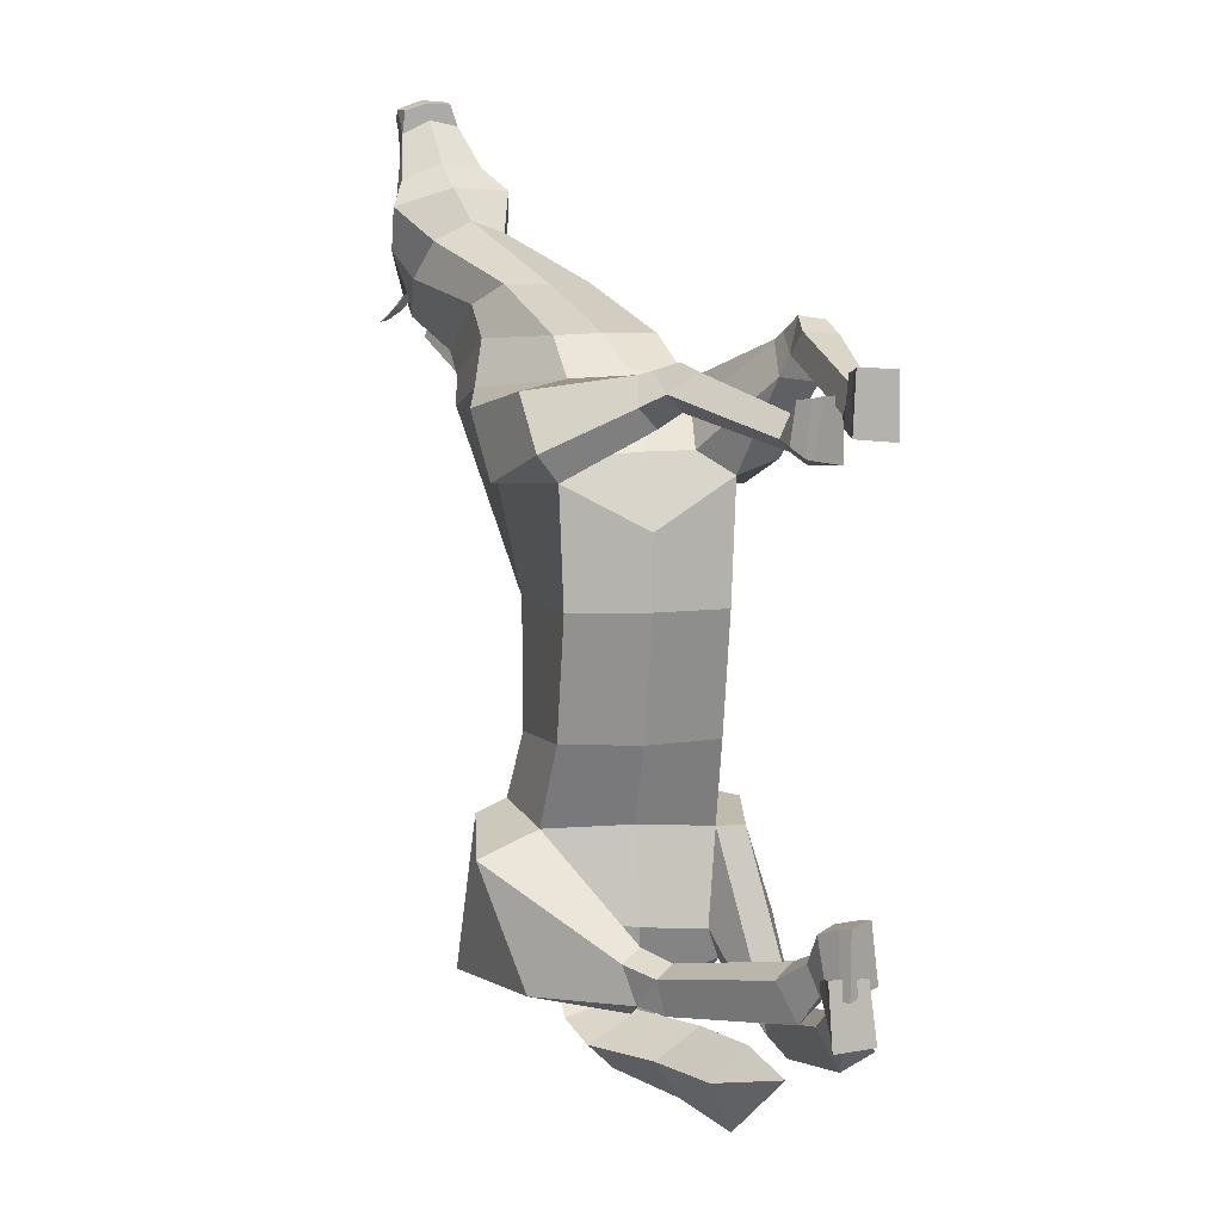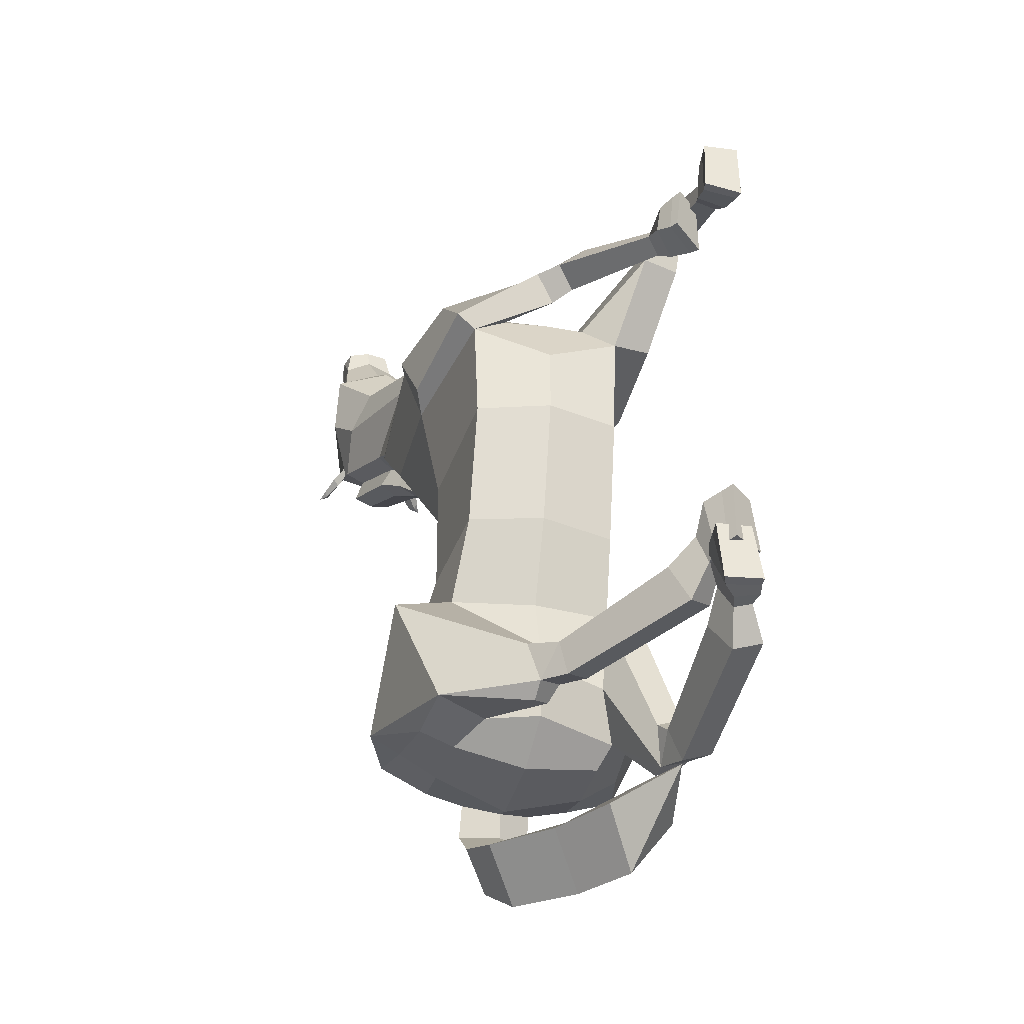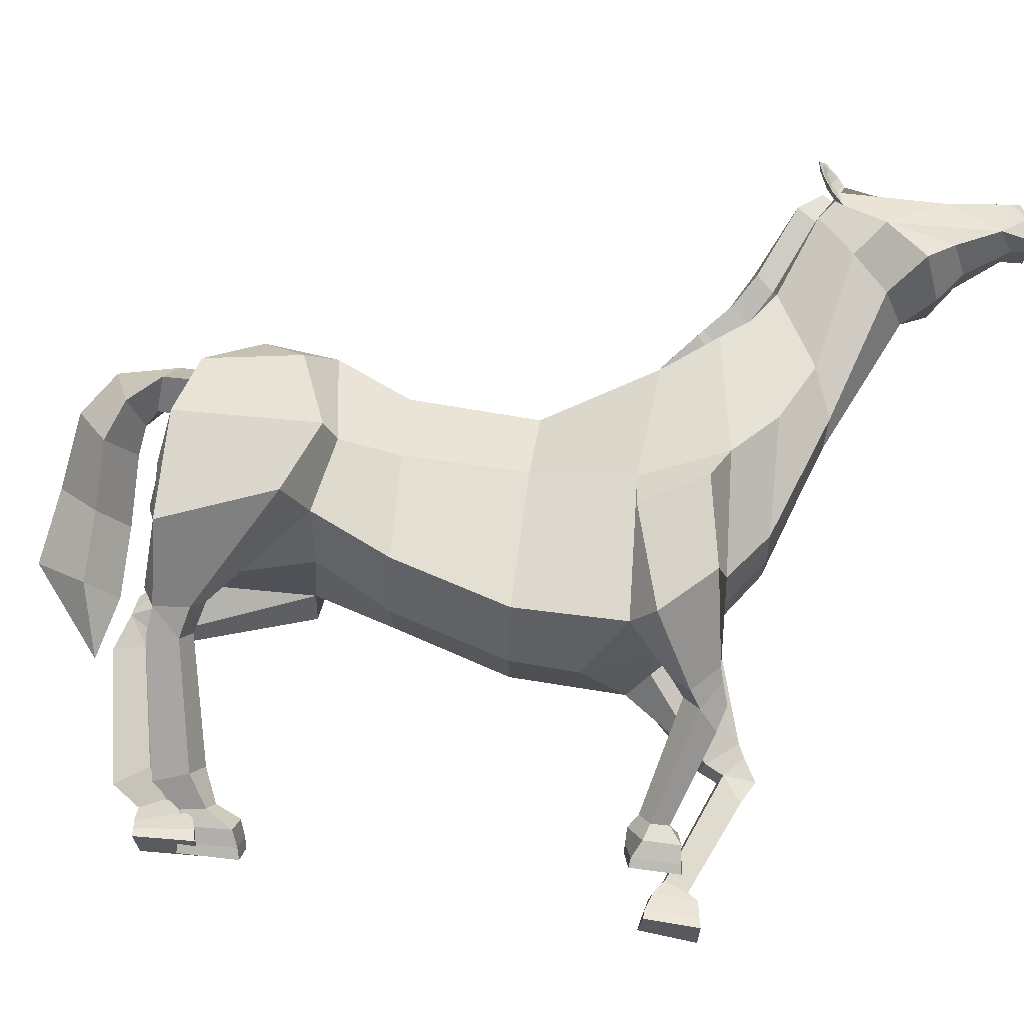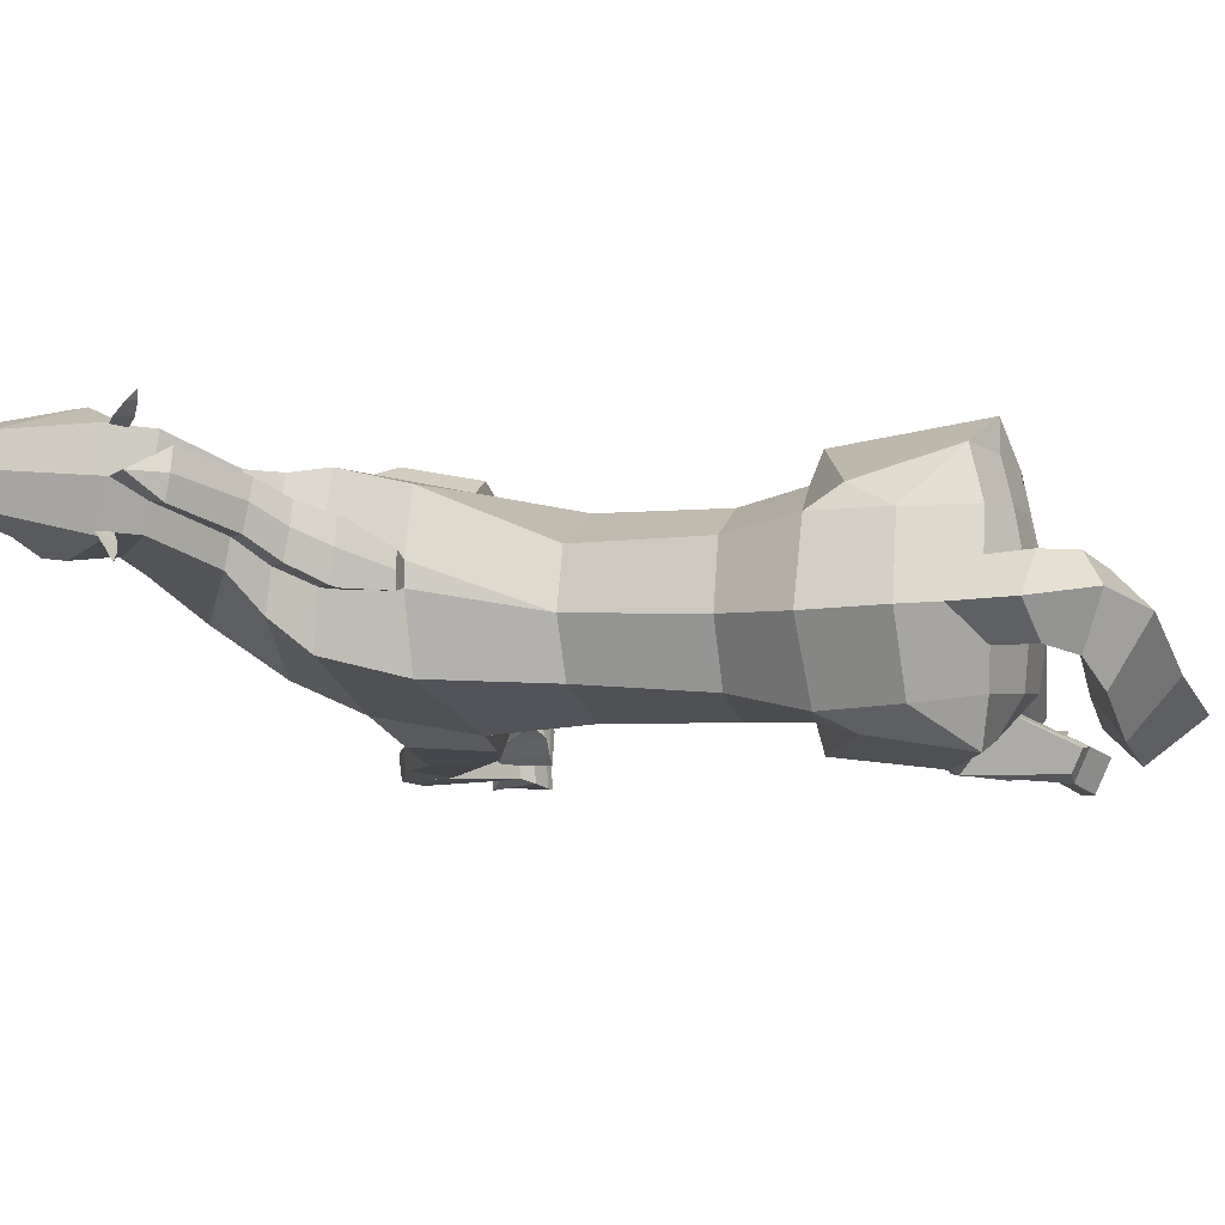
<metadata>
{"format":"obj","ext":"obj","renderer":"f3d","projection":"perspective","resolution":1024,"background":"white","views":[{"elev":8.1,"azim":-106.0,"up":"+Z"},{"elev":-37.9,"azim":-107.7,"up":"+Z"},{"elev":65.4,"azim":-81.4,"up":"+Y"},{"elev":-5.6,"azim":108.0,"up":"+Y"}]}
</metadata>
<code>
o Horse_Cylinder
v 1.727 0.5492 0.5236
v 2.295 0.4825 -1.429
v 3.053 0.3058 0.4843
v 3.031 0.2874 -1.273
v 3.806 0.5689 0.4869
v 4.062 0.3032 -1.501
v 2.071 0.5022 -0.6313
v 3.055 0.2942 -0.7007
v 3.82 0.4715 -0.7567
v 2.216 0.5705 -2.302
v 2.57 0.3656 -2.673
v 4.139 0.3431 -2.221
v 4.339 0.5923 1.528
v 3.044 0.2286 1.434
v 1.844 0.8235 1.829
v 2.517 -0.1147 -2.276
v 3.76 0.4253 -2.752
v 2.642 0.4958 -2.93
v 3.229 0.4568 -2.921
v 4.921 0.7401 2.087
v 3.505 0.3755 2.241
v 2.488 0.6849 2.367
v 5.511 1.326 2.545
v 4.819 1.002 2.998
v 4.26 1.043 3.144
v 6.157 1.52 2.862
v 5.721 1.432 3.263
v 5.402 1.553 3.59
v 6.381 1.49 3.08
v 5.978 1.383 3.577
v 6.125 1.825 4.588
v 6.381 1.725 4.067
v 6.442 1.858 4.649
v 6.442 1.864 4.734
v 6.29 1.878 4.82
v 6.089 1.906 4.79
v 2.15 0.2611 -1.4
v 3.006 0.02371 -1.339
v 3.928 0.1402 -1.813
v 3.605 0.005614 -2.665
v 3.161 -0.09767 -2.334
v 2.831 0.1183 -2.524
v 3.164 0.118 -2.694
v 2.189 -0.09924 -3.095
v 2.175 0.09946 -3.183
v 1.779 -0.018 -2.798
v 1.76 0.2243 -2.907
v 1.977 0.1233 -3.209
v 1.996 -0.1656 -3.083
v 1.676 -0.06351 -2.907
v 1.667 0.1645 -3.001
v 0.4719 -0.01212 -2.567
v 0.4544 0.2456 -2.683
v 0.2763 0.1043 -3.017
v 0.2971 -0.2008 -2.88
v -0.2792 0.08701 -2.094
v -0.2351 0.4057 -2.095
v -0.2655 0.3751 -2.681
v -0.2948 0.01728 -2.646
v 0.07448 0.1564 -2.722
v 0.1629 0.2581 -2.474
v 0.1727 0.0971 -2.399
v 0.08802 -0.03093 -2.638
v -0.07251 0.2141 -2.727
v 0.05128 0.382 -2.186
v 0.01856 0.06256 -2.156
v -0.05949 -0.04595 -2.632
v 1.727 0.5091 1.622
v 1.852 0.09398 1.741
v 2.671 0.1217 1.462
v 2.379 0.03067 2.171
v 3.134 0.1428 2.071
v 1.166 0.2573 2.626
v 1.18 -0.03144 2.586
v 1.176 -0.04675 2.901
v 1.165 0.1971 2.935
v 0.9404 -0.07764 2.786
v 0.9291 0.2405 2.819
v -0.367 -0.04931 2.584
v -0.3144 0.2722 2.59
v -0.3095 0.2948 2.06
v -0.3231 -0.07695 2.027
v 0.09154 0.2195 2.216
v 0.02576 0.1724 2.438
v 0.03652 -0.003523 2.411
v 0.1019 0.01239 2.187
v -0.04288 0.262 2.123
v -0.05982 0.2353 2.538
v -0.1039 -0.08625 2.53
v -0.03257 -0.02989 2.09
v 1.507 0.03067 2.696
v 1.262 -0.02475 2.399
v 1.231 0.3265 2.446
v 1.488 0.2782 2.736
v 3.892 0.7683 -2.788
v 3.911 0.7719 -3.165
v 3.886 0.6763 -3.45
v 3.675 0.4252 -3.595
v 2.202 -0.0541 -3.651
v 5.631 1.455 3.981
v 5.87 1.657 4.194
v 6.264 1.507 3.109
v 6.46 1.528 3.102
v 6.322 1.541 3.023
v 6.354 1.392 3.003
v 6.402 1.455 2.95
v 6.552 1.49 3.035
v 6.493 1.315 2.916
v 6.536 1.343 2.882
v 6.629 1.387 2.929
v 6.603 1.28 2.874
v 6.305 1.49 3.085
v 6.384 1.488 3.048
v 6.375 1.401 3.004
v 6.458 1.508 3.081
v 6.529 1.477 3.028
v 6.484 1.342 2.936
v 6.589 1.397 2.946
v 6.579 1.319 2.906
v 6.449 1.45 2.986
v 6.513 1.392 2.948
v -0.2206 0.2712 2.063
v -0.2166 0.2595 2.568
v -0.2713 -0.06248 2.563
v -0.2322 -0.06887 2.042
v -0.175 0.3294 -2.692
v -0.12 0.3935 -2.125
v -0.162 0.07372 -2.117
v -0.1964 -0.001145 -2.639
v 4.94 1.251 2.054
v 5.518 1.573 2.494
v 4.508 1.265 1.54
v 4.671 1.229 1.539
v 6.19 1.764 2.815
v 4.876 1.239 1.998
v 5.096 1.246 1.9
v 5.666 1.567 2.33
v 6.3 1.727 2.634
v 5.035 1.225 1.852
v 1.618 1.257 0.5314
v 2.348 1.188 -1.384
v 1.865 1.936 0.5158
v 2.506 1.98 -1.41
v 3.195 1.955 0.4866
v 3.199 2.097 -1.275
v 3.892 1.635 0.4867
v 4.17 1.77 -1.465
v 4.037 1.092 0.487
v 4.463 1.011 -1.466
v 1.947 1.229 -0.6281
v 2.188 1.911 -0.6266
v 3.19 1.95 -0.6922
v 3.917 1.651 -0.7509
v 4.036 1.048 -0.746
v 2.091 1.217 -2.218
v 2.427 1.815 -2.177
v 2.44 1.658 -2.705
v 4.236 1.772 -2.179
v 4.47 1.035 -2.201
v 4.353 2.079 1.534
v 3.208 2.156 1.464
v 1.917 1.646 1.795
v 1.868 1.236 1.821
v 2.13 1.216 -2.777
v 2.121 2.194 -2.746
v 3.834 1.82 -2.75
v 3.574 1.01 -3.288
v 2.733 1.866 -2.877
v 2.657 1.193 -3.031
v 3.474 1.139 -3.027
v 3.321 1.87 -2.87
v 4.509 1.373 1.539
v 4.721 2.178 2.037
v 3.521 2.283 2.268
v 2.531 1.724 2.387
v 2.573 1.194 2.467
v 5.284 2.105 2.514
v 4.609 2.051 2.951
v 4.195 1.856 3.144
v 4.08 1.456 3.132
v 6.057 2.302 2.805
v 5.677 2.362 3.165
v 5.395 2.225 3.516
v 5.261 1.895 3.696
v 6.467 1.91 2.986
v 6.346 2.322 2.986
v 5.977 2.505 3.427
v 6.131 2.358 4.513
v 6.077 2.105 4.64
v 6.46 2.002 3.94
v 6.387 2.304 3.985
v 6.571 2.105 4.676
v 6.563 2.091 4.576
v 6.448 2.337 4.582
v 6.447 2.355 4.664
v 6.339 2.13 4.839
v 6.295 2.368 4.751
v 6.075 2.127 4.798
v 6.094 2.338 4.729
v 2.418 2.555 -1.624
v 3.205 2.376 -1.395
v 4.057 1.992 -1.756
v 3.726 2.301 -2.616
v 3.026 2.592 -2.721
v 2.658 2.214 -2.819
v 3.2 2.265 -2.758
v 1.775 1.392 -2.862
v 1.897 1.228 -2.787
v 1.606 1.516 -2.383
v 1.755 1.315 -2.291
v 1.784 1.152 -2.641
v 1.607 1.39 -2.75
v 1.372 1.291 -2.467
v 1.51 1.105 -2.381
v 0.3198 0.6398 -2.231
v 0.4784 0.4267 -2.133
v 0.4382 0.2145 -2.474
v 0.2505 0.4669 -2.59
v -0.306 0.2474 -1.682
v -0.1188 0.0107 -1.673
v -0.1097 -0.05745 -2.215
v -0.3303 0.2611 -2.264
v 0.1676 0.2065 -2.235
v 0.1653 0.3357 -1.985
v 0.06669 0.4692 -2.041
v 0.05032 0.3666 -2.306
v 0.06879 0.091 -2.229
v 0.08632 0.2382 -1.745
v -0.08815 0.4461 -1.77
v -0.09949 0.3591 -2.292
v 1.874 1.974 1.578
v 1.602 1.256 1.187
v 1.941 2.138 1.808
v 2.872 2.301 1.498
v 2.418 2.166 2.295
v 3.207 2.396 2.11
v 1.597 1.013 2.15
v 1.437 1.199 2.309
v 1.565 1.051 2.557
v 1.7 0.8943 2.423
v 1.329 0.9605 2.49
v 1.504 0.7598 2.312
v 0.1286 0.3671 2.355
v 0.3191 0.1273 2.351
v 0.3305 0.1179 1.808
v 0.1023 0.4365 1.866
v 0.6129 0.4484 1.895
v 0.6482 0.328 2.097
v 0.5503 0.444 2.191
v 0.4982 0.5813 2.009
v 0.5068 0.3512 1.805
v 0.5545 0.2524 2.276
v 0.3645 0.4938 2.318
v 0.3412 0.5535 1.96
v 1.826 1.321 2.447
v 1.526 1.408 2.198
v 1.705 1.189 2.012
v 1.959 1.154 2.313
v 3.696 1.117 -2.925
v 3.935 1.43 -2.759
v 4.223 1.067 -2.52
v 3.701 1.114 -3.186
v 3.337 0.8409 -3.33
v 3.9 1.464 -3.136
v 4.206 1.093 -3.073
v 2.085 0.25 -3.325
v 3.597 1.477 -3.421
v 4.017 1.165 -3.638
v 1.481 0.1196 -3.46
v 3.204 1.373 -3.564
v 3.62 1.009 -3.942
v 2.056 0.5983 -3.626
v 2.287 0.3283 -4.167
v 5.508 2.009 4.005
v 5.642 2.549 3.83
v 5.798 2.049 4.227
v 5.879 2.416 4.087
v 6.224 2.31 3.021
v 6.431 2.293 3.017
v 6.277 2.277 2.943
v 6.304 2.407 2.893
v 6.355 2.343 2.853
v 6.515 2.33 2.942
v 6.437 2.475 2.789
v 6.483 2.445 2.762
v 6.58 2.419 2.815
v 6.544 2.511 2.739
v 6.266 2.324 2.993
v 6.346 2.322 2.956
v 6.327 2.4 2.894
v 6.425 2.311 2.992
v 6.491 2.34 2.932
v 6.431 2.452 2.814
v 6.542 2.408 2.834
v 6.524 2.477 2.779
v 6.407 2.352 2.887
v 6.466 2.407 2.836
v 0.3933 0.1867 1.807
v 0.3992 0.1794 2.326
v 0.2084 0.4206 2.336
v 0.1833 0.4781 1.875
v -0.03504 0.01511 -2.226
v -0.03186 0.09223 -1.698
v -0.2158 0.3196 -1.709
v -0.237 0.3062 -2.27
v 4.881 1.689 2.039
v 5.412 1.918 2.48
v 4.509 1.48 1.537
v 4.663 1.542 1.533
v 6.143 2.087 2.794
v 4.817 1.679 1.983
v 4.689 1.388 1.534
v 4.993 1.775 1.881
v 5.063 1.527 1.867
v 5.529 2.006 2.314
v 5.645 1.808 2.291
v 6.233 2.147 2.608
v 6.305 1.94 2.593
v 6.544 1.941 2.84
v 4.939 1.758 1.834
v 1.629 0.05296 -3.325
v 1.653 -0.2447 -3.195
v 1.382 1.211 -2.788
v 1.564 0.966 -2.675
v 1.371 0.2446 2.802
v 1.394 -0.002709 2.779
v 1.86 1.065 2.352
v 1.726 1.227 2.485
v 2.962 0.09785 -3.626
v 2.99 0.5857 -4.057
v 2.744 0.4654 -3.33
v 2.675 0.9098 -3.597
v 4.176 0.617 2.621
v 5.209 1.009 2.351
v 2.999 0.8006 2.736
v 2.941 1.301 2.746
v 5.213 1.384 2.308
v 5.341 1.651 2.104
v 5.368 1.387 2.142
v 4.023 2.1 2.67
v 4.97 2.114 2.306
v 2.991 1.723 2.729
v 5.126 1.775 2.292
v 5.245 1.871 2.123
v 2.21 0.7439 2.124
v 2.264 1.211 2.181
v 2.266 1.688 2.121
f 150 141 2 7
f 7 2 4 8
f 8 4 6 9
f 9 6 149 154
f 5 9 154 148
f 5 148 132 13
f 3 8 9 5
f 1 7 8 3
f 140 150 7 1
f 6 4 39
f 2 141 155 10
f 11 48 10
f 149 6 12 159
f 12 17 95 261 159
f 11 18 42 16
f 13 132 135 130 20
f 48 47 2 10
f 17 12 40
f 3 5 13 14
f 1 3 14 68
f 140 1 68 232
f 37 16 41 38
f 18 19 43 42
f 169 18 11 164
f 170 19 18 169
f 155 164 11 10
f 14 13 20 21
f 346 345 22 176
f 333 334 23 24
f 335 333 24 25
f 334 337 131 23
f 336 335 25 180
f 180 25 28 184
f 24 23 26 27
f 23 131 134 26
f 25 24 27 28
f 184 28 100 274
f 27 26 104 102 30
f 26 134 185 103 104
f 28 27 30 100
f 30 102 29 32
f 31 32 33
f 32 190 193 33
f 38 41 40 39
f 200 209 210 143
f 42 43 41
f 16 42 41
f 41 43 40
f 19 17 40 43
f 4 2 37 38
f 2 47 46 37
f 48 11 45
f 37 46 49 16
f 48 45 44 49
f 16 49 44
f 321 322 55 54
f 49 46 50
f 47 48 51
f 46 47 51 50
f 51 321 54 53
f 50 51 53 52
f 322 50 52 55
f 54 55 63 60
f 39 12 6
f 55 52 62 63
f 52 53 61 62
f 53 54 60 61
f 60 63 67 64
f 63 62 66 67
f 62 61 65 66
f 61 60 64 65
f 68 14 70 69
f 232 68 15 163
f 69 70 72 71
f 21 22 71 72
f 14 21 72 70
f 325 76 75 326
f 76 73 78
f 75 76 78 77
f 74 75 77
f 73 74 86 83
f 74 77 85 86
f 77 78 84 85
f 78 73 83 84
f 83 86 90 87
f 86 85 89 90
f 85 84 88 89
f 84 83 87 88
f 40 12 39
f 345 15 93 94
f 69 71 91 92
f 69 92 93 68
f 68 93 15
f 22 94 91 71
f 326 75 74
f 259 95 17 19 170
f 101 30 31
f 276 101 31 189
f 100 30 101
f 32 31 30
f 274 100 101 276
f 106 107 110 109
f 104 103 107 106
f 108 111 119 117
f 105 106 109 108
f 102 104 106 105
f 107 103 115 116
f 105 108 117 114
f 109 110 111
f 29 102 112 113
f 111 110 118 119
f 103 29 113 115
f 108 109 111
f 190 32 29 103 185
f 118 121 119
f 118 116 120 121
f 120 113 112 114
f 113 120 116 115
f 120 114 117 121
f 102 105 114 112
f 110 107 116 118
f 121 117 119
f 132 148 172
f 150 151 143 141
f 151 152 145 143
f 152 153 147 145
f 153 154 149 147
f 146 148 154 153
f 146 160 308 148
f 144 146 153 152
f 142 144 152 151
f 140 142 151 150
f 147 202 201 145
f 143 156 155 141
f 211 157 156
f 149 159 158 147
f 158 159 261 260 166
f 157 165 205 168
f 160 173 306 311 308
f 143 210 211 156
f 166 203 158
f 144 161 160 146
f 142 231 161 144
f 140 232 231 142
f 200 201 204 165
f 168 205 206 171
f 169 164 157 168
f 170 169 168 171
f 155 156 157 164
f 161 174 173 160
f 346 176 175 347
f 340 178 177 341
f 342 179 178 340
f 341 177 307 343
f 336 180 179 342
f 180 184 183 179
f 178 182 181 177
f 177 181 310 307
f 179 183 182 178
f 184 274 275 183
f 182 187 278 280 181
f 181 280 279 185 310
f 183 275 187 182
f 187 191 186 278
f 188 194 191
f 191 194 193 190
f 201 202 203 204
f 205 204 206
f 165 204 205
f 204 203 206
f 171 206 203 166
f 145 201 200 143
f 211 208 157
f 165 212 209 200
f 211 212 207 208
f 157 208 207 165
f 165 207 212
f 324 217 218 323
f 212 213 209
f 210 214 211
f 209 213 214 210
f 214 216 217 324
f 213 215 216 214
f 323 218 215 213
f 217 223 226 218
f 202 147 158
f 218 226 225 215
f 215 225 224 216
f 216 224 223 217
f 223 227 230 226
f 226 230 229 225
f 225 229 228 224
f 224 228 227 223
f 231 233 234 161
f 232 163 162 231
f 233 235 236 234
f 174 236 235 175
f 161 234 236 174
f 327 328 239 240
f 240 242 237
f 239 241 242 240
f 238 241 239
f 237 247 250 238
f 238 250 249 241
f 241 249 248 242
f 242 248 247 237
f 247 251 254 250
f 250 254 253 249
f 249 253 252 248
f 248 252 251 247
f 203 202 158
f 347 258 257 162
f 233 256 255 235
f 233 231 257 256
f 231 162 257
f 175 235 255 258
f 328 238 239
f 259 170 171 166 260
f 277 188 187
f 276 189 188 277
f 275 277 187
f 191 187 188
f 274 276 277 275
f 282 285 286 283
f 280 282 283 279
f 284 293 295 287
f 281 284 285 282
f 278 281 282 280
f 283 292 291 279
f 281 290 293 284
f 285 287 286
f 186 289 288 278
f 287 295 294 286
f 279 291 289 186
f 284 287 285
f 190 185 279 186 191
f 294 295 297
f 294 297 296 292
f 296 290 288 289
f 289 291 292 296
f 296 297 293 290
f 278 288 290 281
f 286 294 292 283
f 297 295 293
f 308 172 148
f 49 50 322
f 51 48 321
f 48 49 322 321
f 212 323 213
f 214 324 211
f 211 324 323 212
f 39 4 38
f 93 92 74 73
f 91 326 74 92
f 73 76 325
f 94 325 326 91
f 255 256 238 328
f 237 327 240
f 258 255 328 327
f 257 237 238 256
f 16 44 45 11
f 176 336 342 175
f 173 341 343 306
f 175 342 340 174
f 174 340 341 173
f 176 22 335 336
f 20 130 337 334
f 22 21 333 335
f 21 20 334 333
f 175 258 347
f 237 257 258 327
f 163 346 347 162
f 22 345 94
f 73 325 94 93
f 163 15 345 346
f 95 259 262 96
f 33 193 192 34
f 34 192 196 35
f 35 196 198 36
f 36 198 189 31
f 34 35 33
f 36 31 35
f 31 33 35
f 127 126 58 57
f 57 58 59 56
f 128 127 57 56
f 129 128 56 59
f 126 129 59 58
f 123 122 81 80
f 80 81 82 79
f 124 123 80 79
f 125 124 79 82
f 122 125 82 81
f 265 96 97 268
f 261 95 96 265
f 96 262 167 97
f 268 97 98 271
f 97 167 263 98
f 329 331 266 99
f 330 329 99 273
f 99 266 269
f 273 99 269
f 87 90 125 122
f 90 89 124 125
f 89 88 123 124
f 88 87 122 123
f 64 67 129 126
f 67 66 128 129
f 66 65 127 128
f 65 64 126 127
f 339 136 314 338
f 337 130 136 339
f 135 132 133 139
f 130 135 139 136
f 134 131 137 138
f 138 137 316 318
f 136 139 133 312 314
f 319 138 318
f 133 132 312
f 185 134 138 319
f 132 172 312
f 260 264 262 259
f 194 195 192 193
f 195 197 196 192
f 197 199 198 196
f 199 188 189 198
f 195 194 197
f 199 197 188
f 188 197 194
f 303 220 221 302
f 220 219 222 221
f 304 219 220 303
f 305 222 219 304
f 302 221 222 305
f 299 244 245 298
f 244 243 246 245
f 300 243 244 299
f 301 246 243 300
f 298 245 246 301
f 265 268 267 264
f 261 265 264 260
f 264 267 167 262
f 268 271 270 267
f 267 270 263 167
f 332 272 266 331
f 330 273 272 332
f 272 269 266
f 273 269 272
f 251 298 301 254
f 254 301 300 253
f 253 300 299 252
f 252 299 298 251
f 227 302 305 230
f 230 305 304 229
f 229 304 303 228
f 228 303 302 227
f 344 338 314 313
f 343 344 313 306
f 311 320 309 308
f 306 313 320 311
f 310 317 315 307
f 317 318 316 315
f 313 314 312 309 320
f 319 318 317
f 309 312 308
f 185 319 317 310
f 308 312 172
f 271 330 332 270
f 270 332 331 263
f 271 98 329 330
f 98 263 331 329
f 307 315 344 343
f 315 316 338 344
f 131 337 339 137
f 137 339 338 316

</code>
